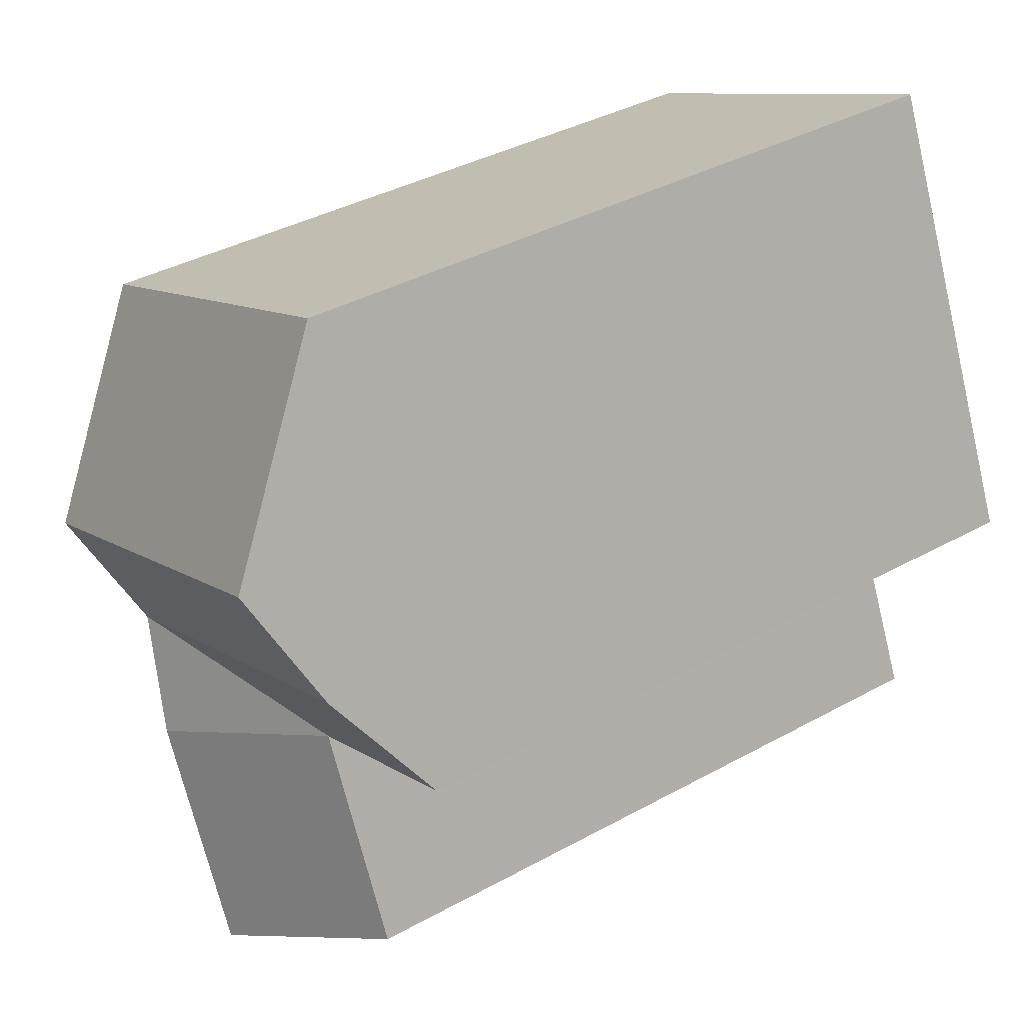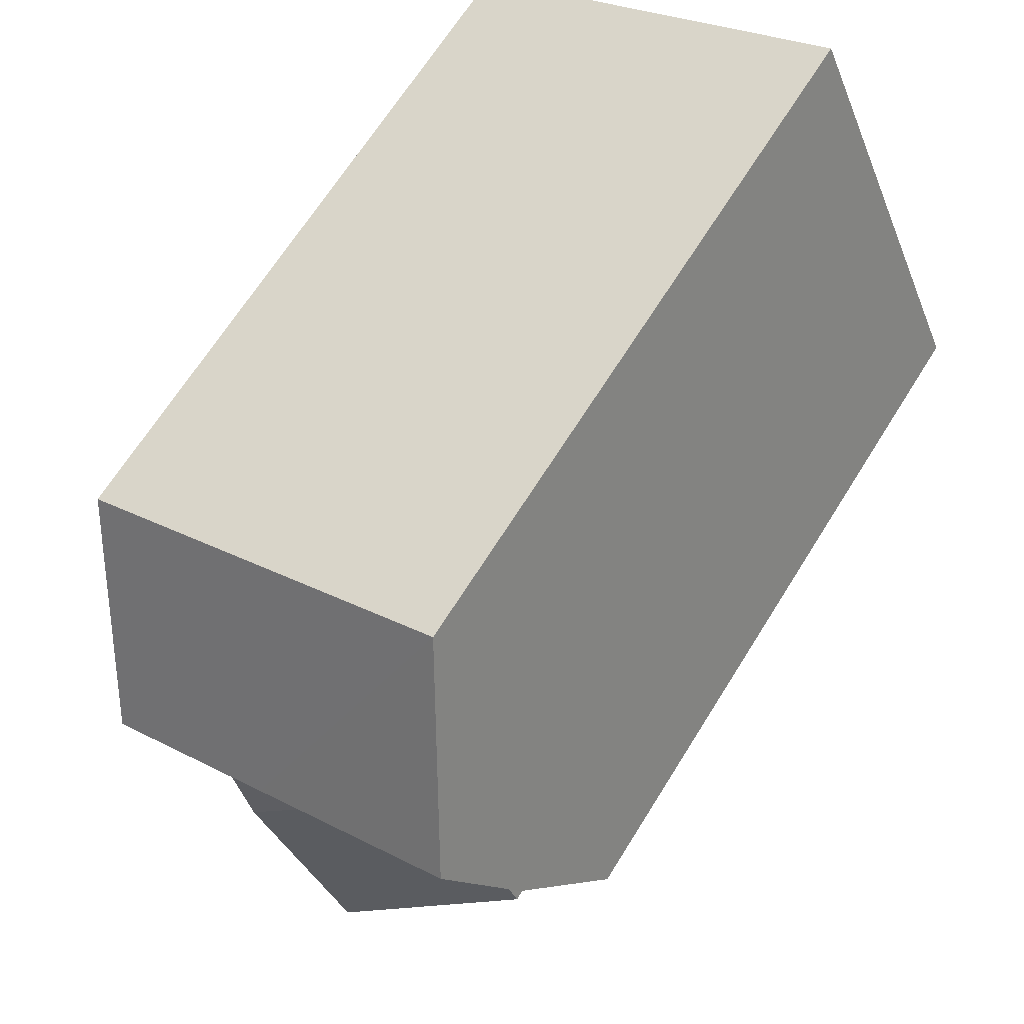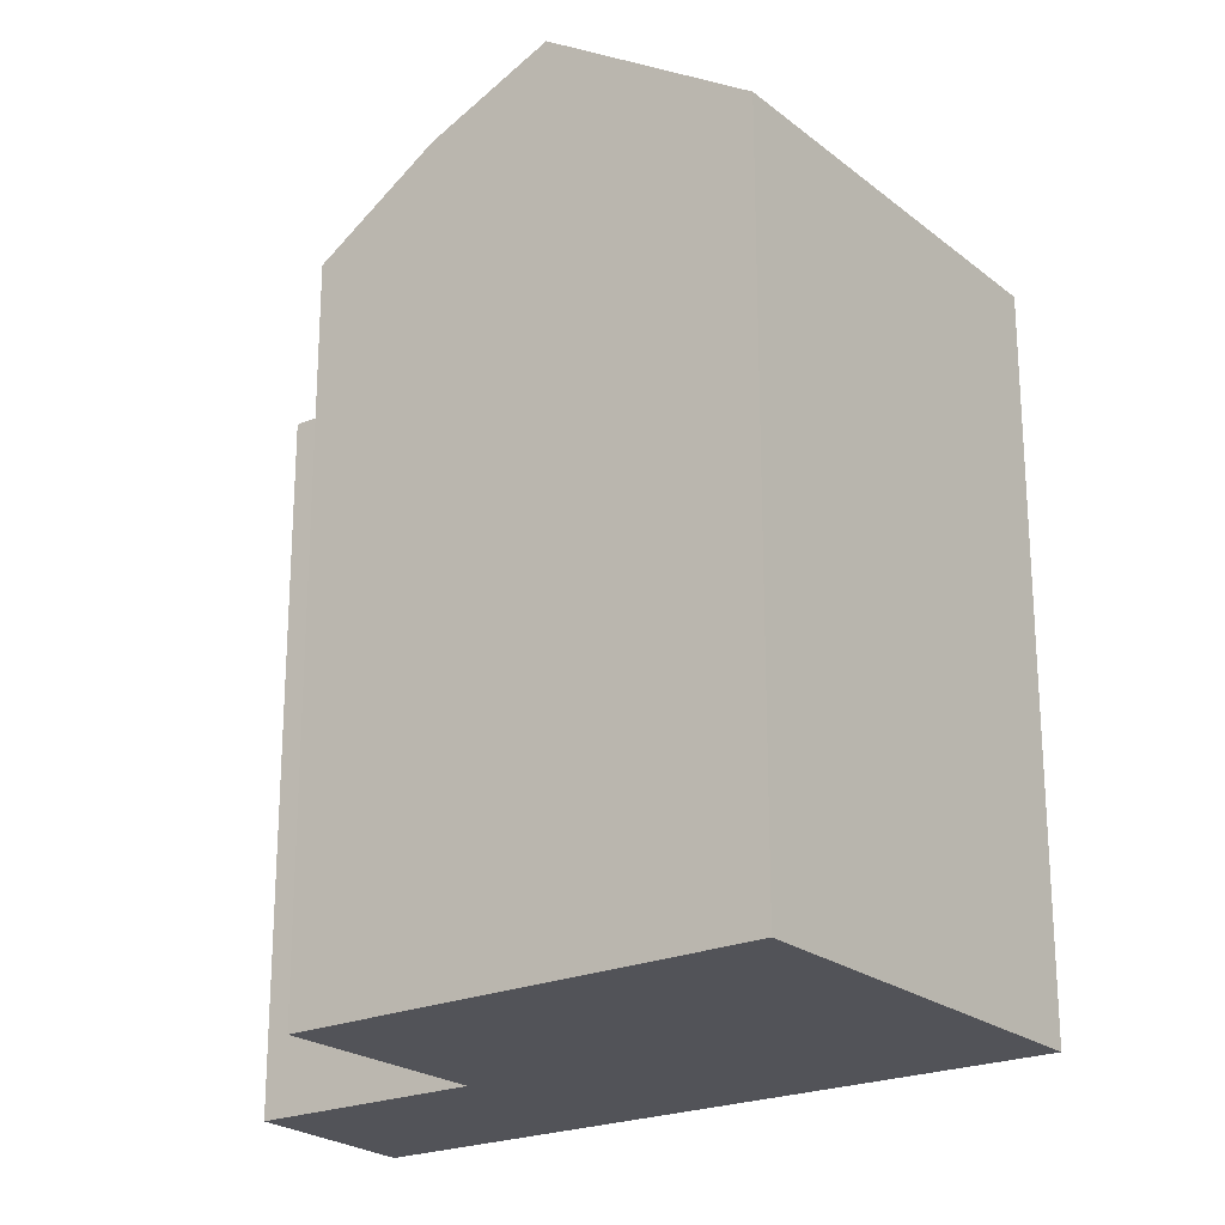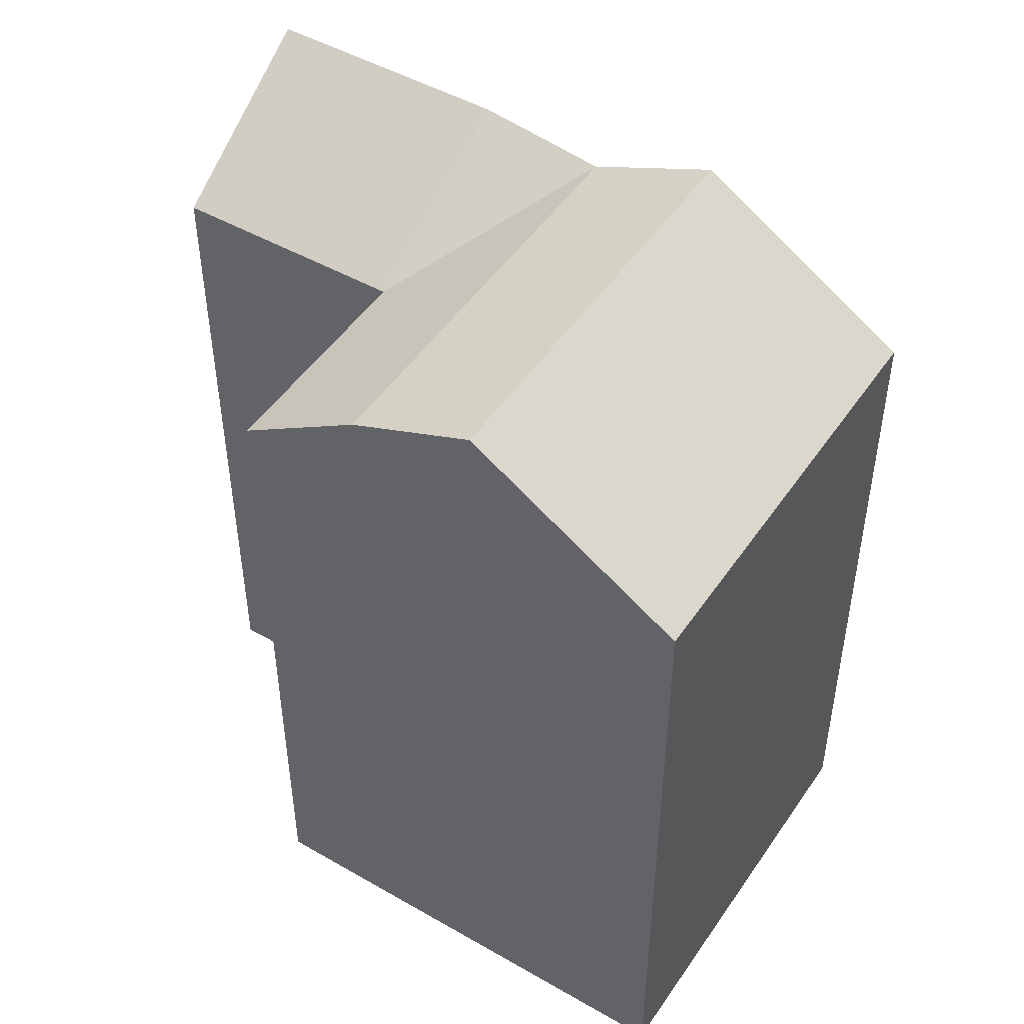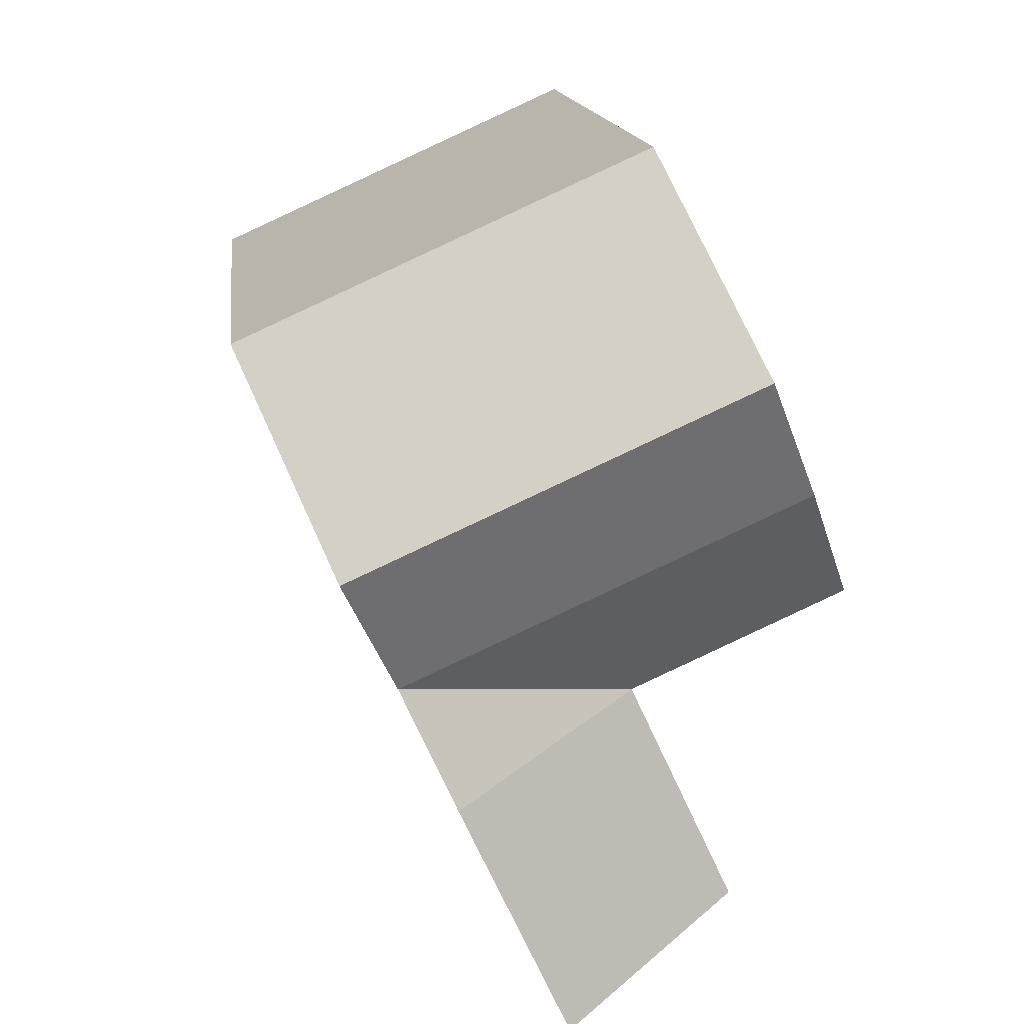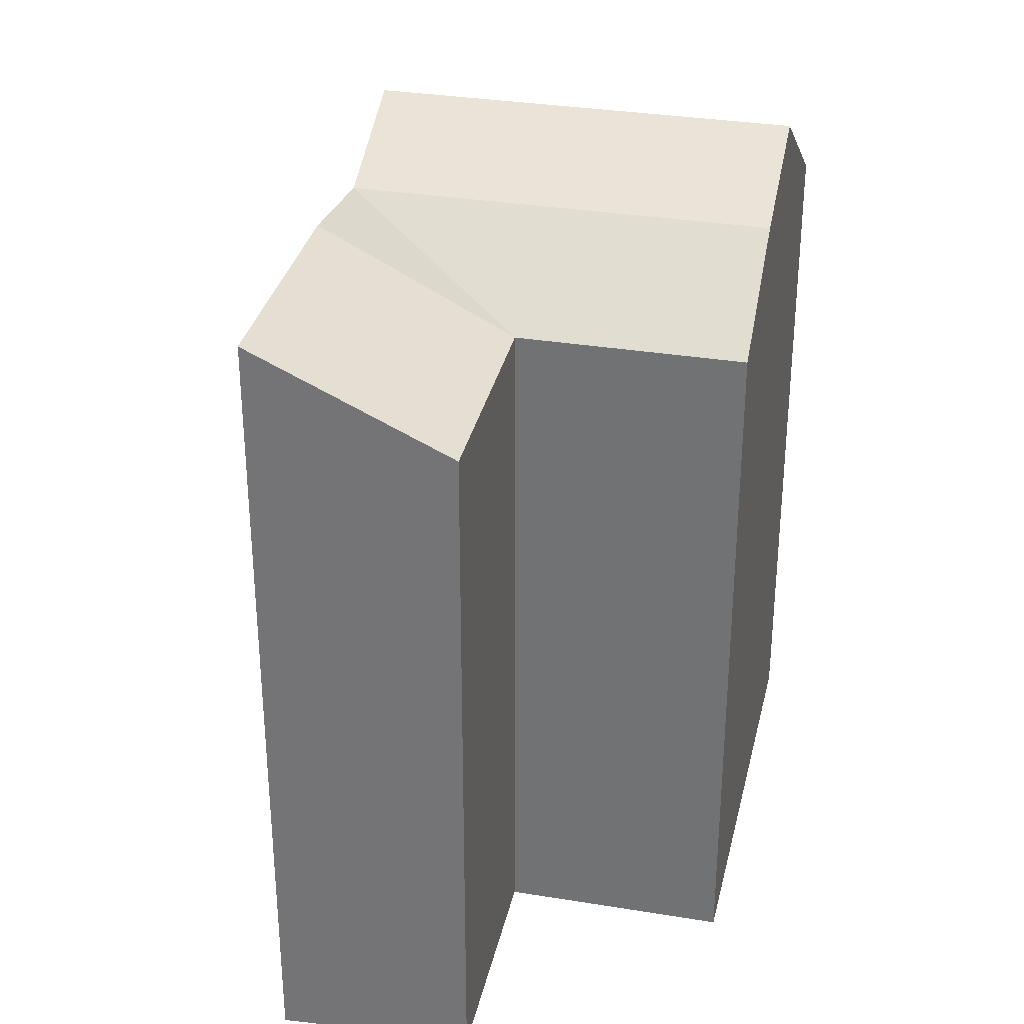
<metadata>
{"format":"obj","ext":"obj","renderer":"f3d","projection":"perspective","resolution":1024,"background":"white","views":[{"elev":38.8,"azim":-124.6,"up":"+Z"},{"elev":66.8,"azim":-148.1,"up":"+Z"},{"elev":-22.6,"azim":-28.8,"up":"+Y"},{"elev":48.9,"azim":-33.0,"up":"+Y"},{"elev":14.3,"azim":173.6,"up":"+Z"},{"elev":32.3,"azim":-142.9,"up":"+Y"}]}
</metadata>
<code>
v  0.0004382 20.52 -0.0006495
v  5.996 1.651e-16 -2.696
v  0 0 0
v  5.996 20.52 -2.697
v  11.74 -5.907e-16 9.647
v  5.598 20.52 12.41
v  5.598 -7.598e-16 12.41
v  11.74 20.52 9.647
v  8.072 7.108e-16 -11.61
v  11.14 23.38 -5.011
v  11.14 3.068e-16 -5.01
v  8.073 23.38 -11.61
v  3.083 5.485e-16 -8.958
v  3.084 20.52 -8.958
v  16.88 -4.49e-16 7.333
v  16.88 20.52 7.333
v  12.7 22.88 -1.664
v  14.26 24.45 1.701
v  3.044 24.45 6.746
v  1.519 22.88 3.365
v  9.119 24.45 4.015
v  7.553 22.88 0.6503
g defaultobject
f 1 2 3
f 2 1 4
f 5 6 7
f 6 5 8
f 9 10 11
f 10 9 12
f 4 13 2
f 13 4 14
f 14 9 13
f 9 14 12
f 10 15 11
f 15 10 16
f 16 10 17
f 16 17 18
f 15 8 5
f 8 15 16
f 6 3 7
f 3 6 1
f 1 6 19
f 1 19 20
f 2 9 11
f 9 2 13
f 5 11 15
f 11 5 2
f 2 7 3
f 7 2 5
f 14 10 12
f 10 14 4
f 8 18 21
f 18 8 16
f 21 17 22
f 17 21 18
f 17 4 22
f 17 10 4
f 4 20 22
f 20 4 1
f 22 19 21
f 19 22 20
f 21 6 8
f 6 21 19

</code>
